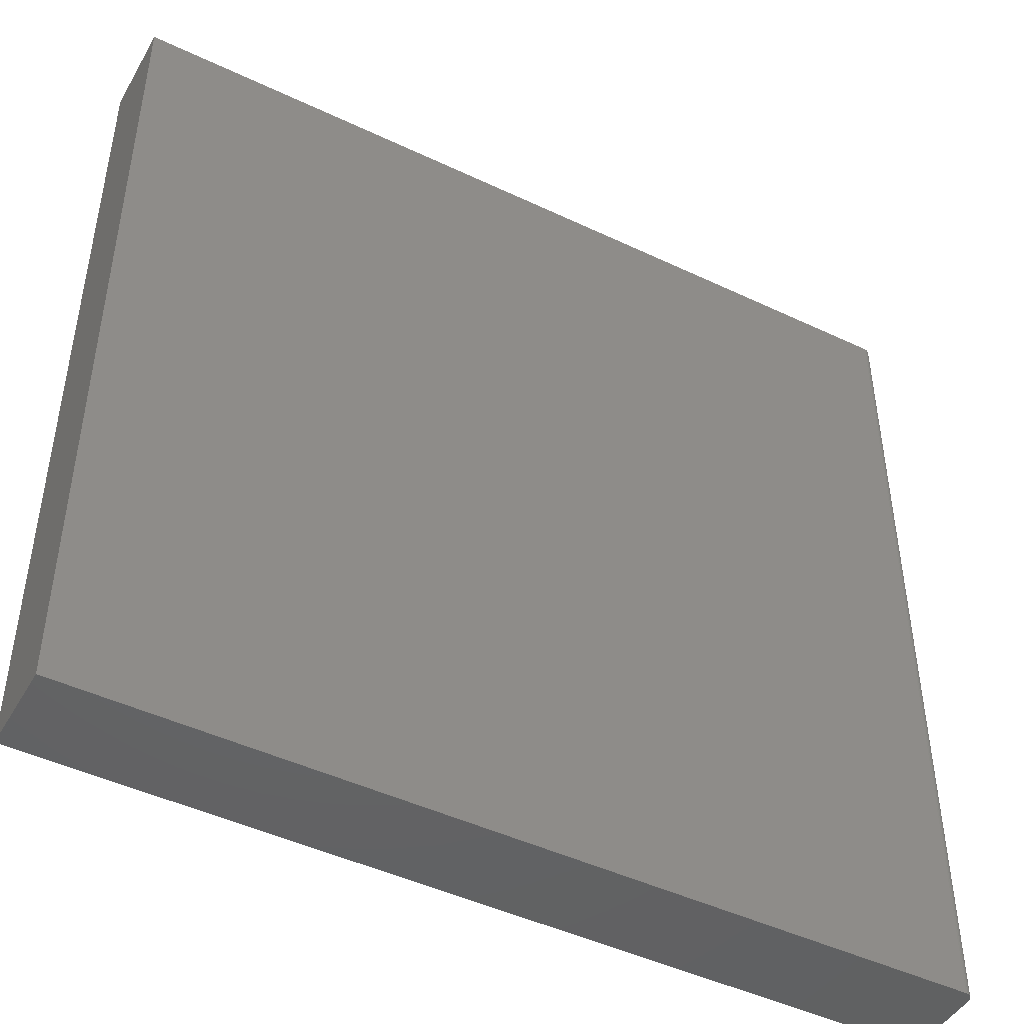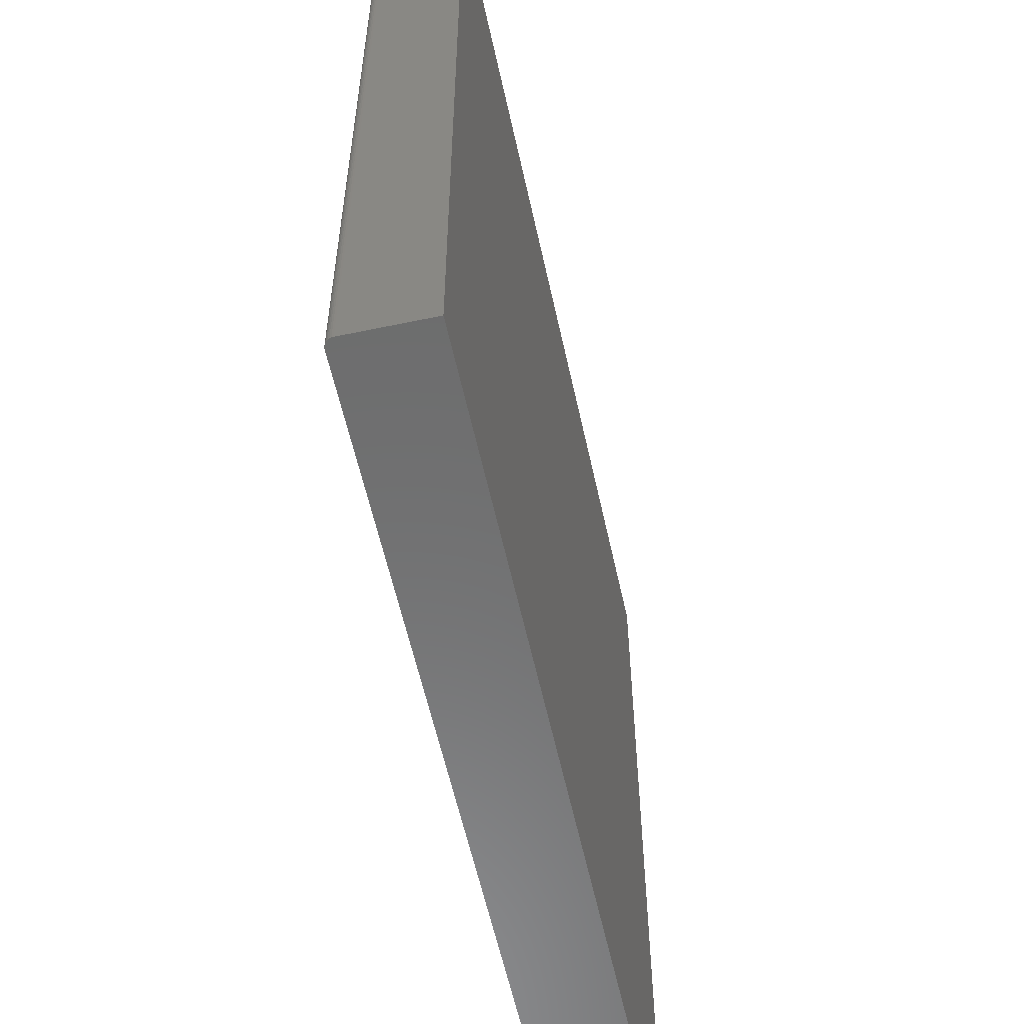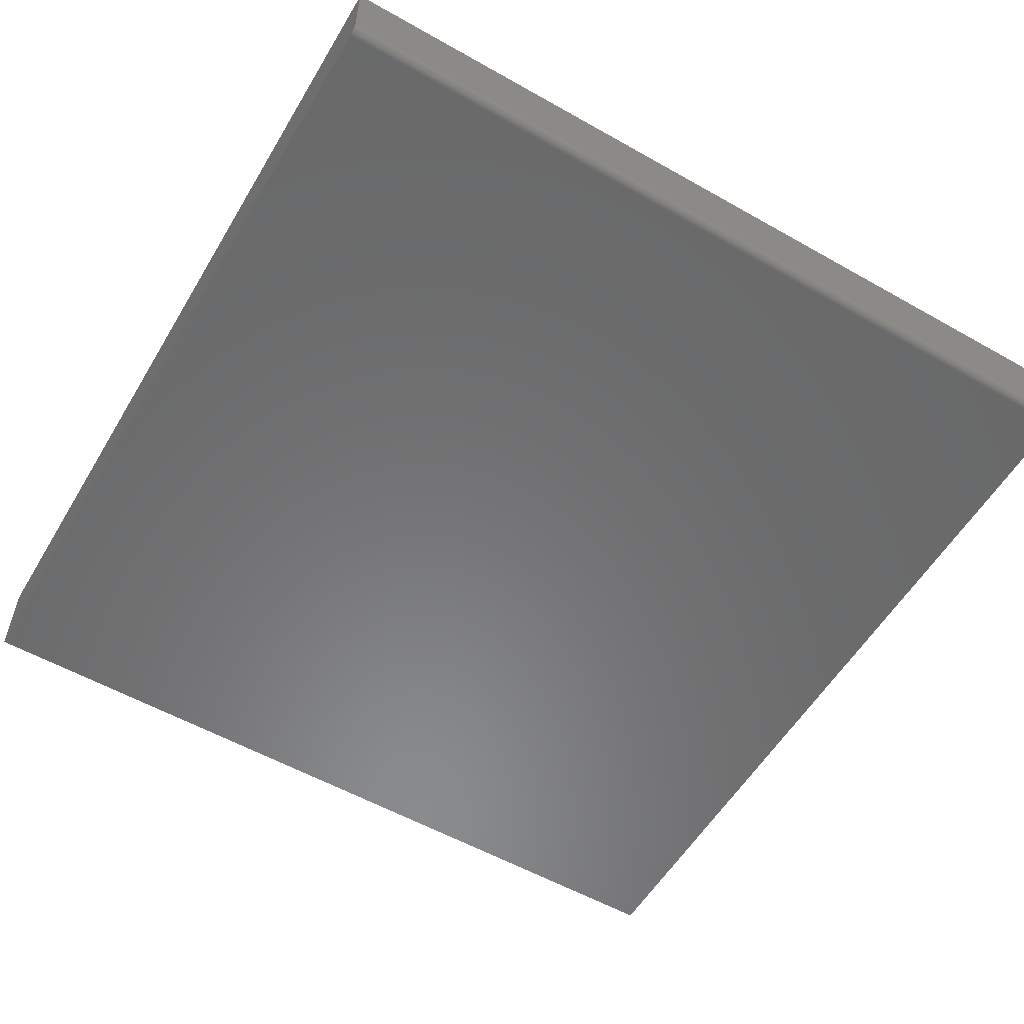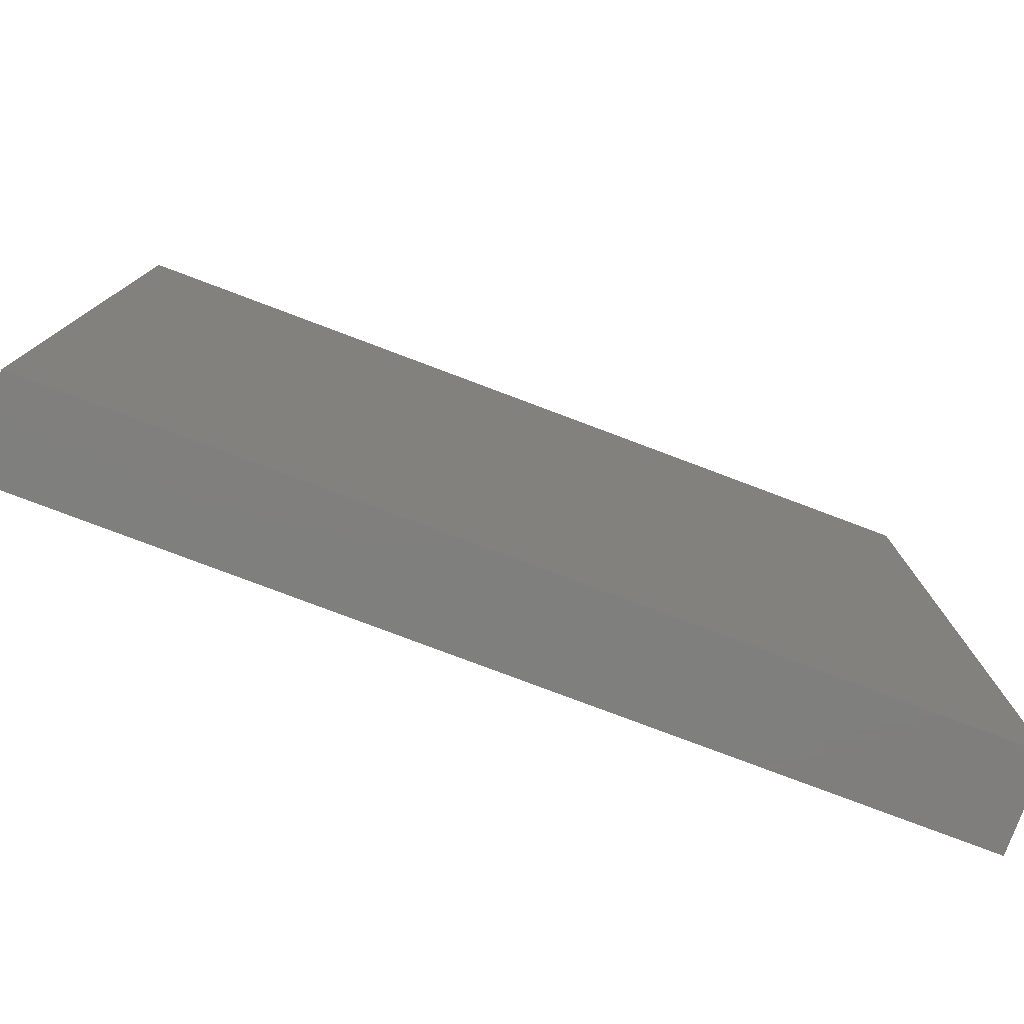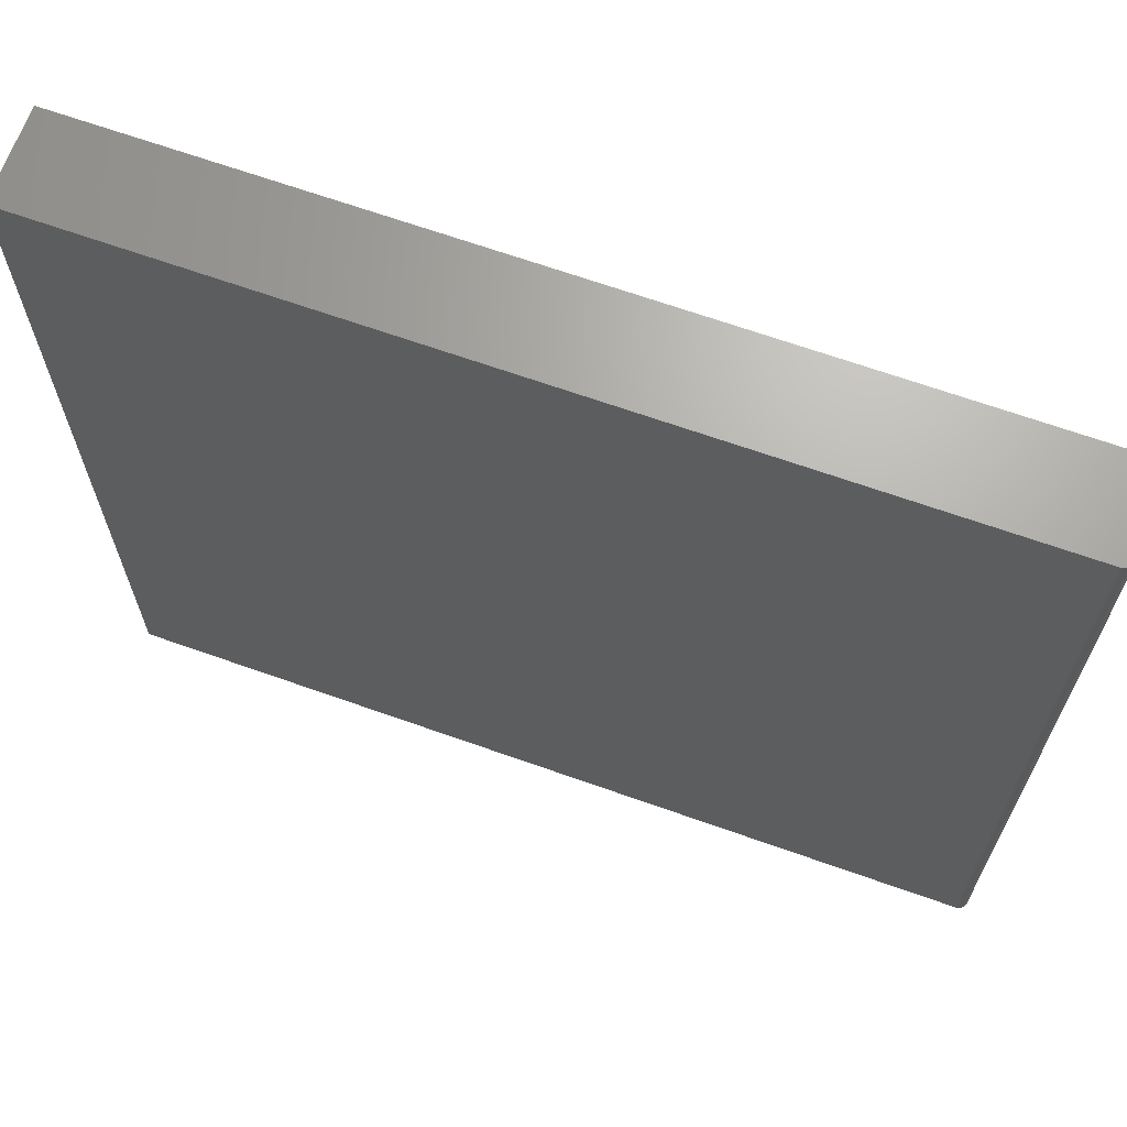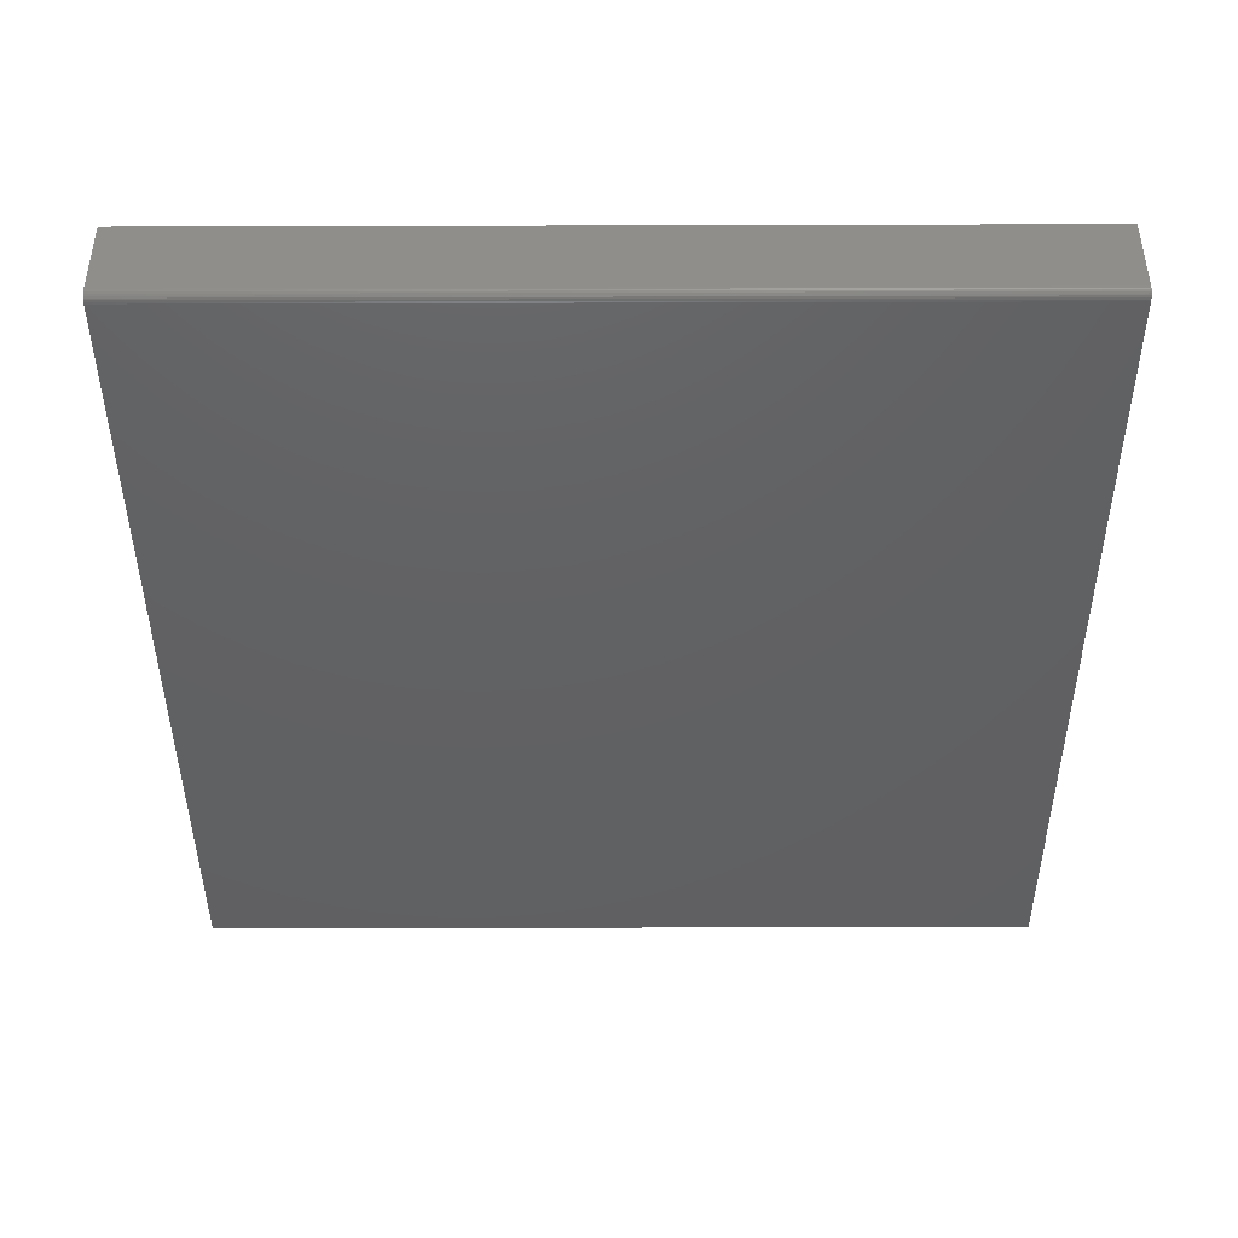
<metadata>
{"format":"stl","ext":"stl","renderer":"f3d","projection":"perspective","resolution":1024,"background":"white","views":[{"elev":-46.2,"azim":151.5,"up":"+Y"},{"elev":-58.2,"azim":-77.7,"up":"+Y"},{"elev":-56.4,"azim":-120.6,"up":"+Z"},{"elev":-79.1,"azim":-20.6,"up":"+Y"},{"elev":67.3,"azim":-160.4,"up":"+Y"},{"elev":-43.0,"azim":-89.8,"up":"+Z"}]}
</metadata>
<code>
# stl→obj: 24 verts, 44 faces
v -1.735e-18 -0.3125 0
v 0 0.4453 0
v 0.75 -0.3125 0
v 0.75 0.4453 0
v -0.007812 0.4453 0.07812
v -0.007812 0.4453 0.007812
v -0.007812 -0.3125 0.07812
v -0.007812 -0.3125 0.007812
v 0.75 0.4453 0.07812
v -0.001524 0.4453 0.0001501
v -0.00299 0.4453 0.0005947
v -0.00434 0.4453 0.001317
v -0.005524 0.4453 0.002288
v -0.006496 0.4453 0.003472
v -0.007218 0.4453 0.004823
v -0.007662 0.4453 0.006288
v -0.00434 -0.3125 0.001317
v -0.001524 -0.3125 0.0001501
v -0.00299 -0.3125 0.0005947
v -0.006496 -0.3125 0.003472
v -0.007662 -0.3125 0.006288
v -0.007218 -0.3125 0.004823
v 0.75 -0.3125 0.07812
v -0.005524 -0.3125 0.002288
f 1 2 3
f 3 2 4
f 5 6 7
f 7 6 8
f 2 9 4
f 10 11 12
f 10 12 13
f 10 13 14
f 10 14 15
f 10 15 16
f 10 16 6
f 5 9 2
f 5 2 10
f 5 10 6
f 1 17 18
f 17 19 18
f 20 7 8
f 20 8 21
f 20 21 22
f 23 7 20
f 23 20 24
f 23 24 17
f 23 17 1
f 23 1 3
f 2 1 10
f 10 1 18
f 10 18 11
f 11 18 19
f 11 19 12
f 12 19 17
f 12 17 13
f 13 17 24
f 13 24 14
f 14 24 20
f 14 20 15
f 15 20 22
f 15 22 16
f 16 22 21
f 16 21 6
f 6 21 8
f 7 23 5
f 5 23 9
f 23 3 9
f 9 3 4

</code>
